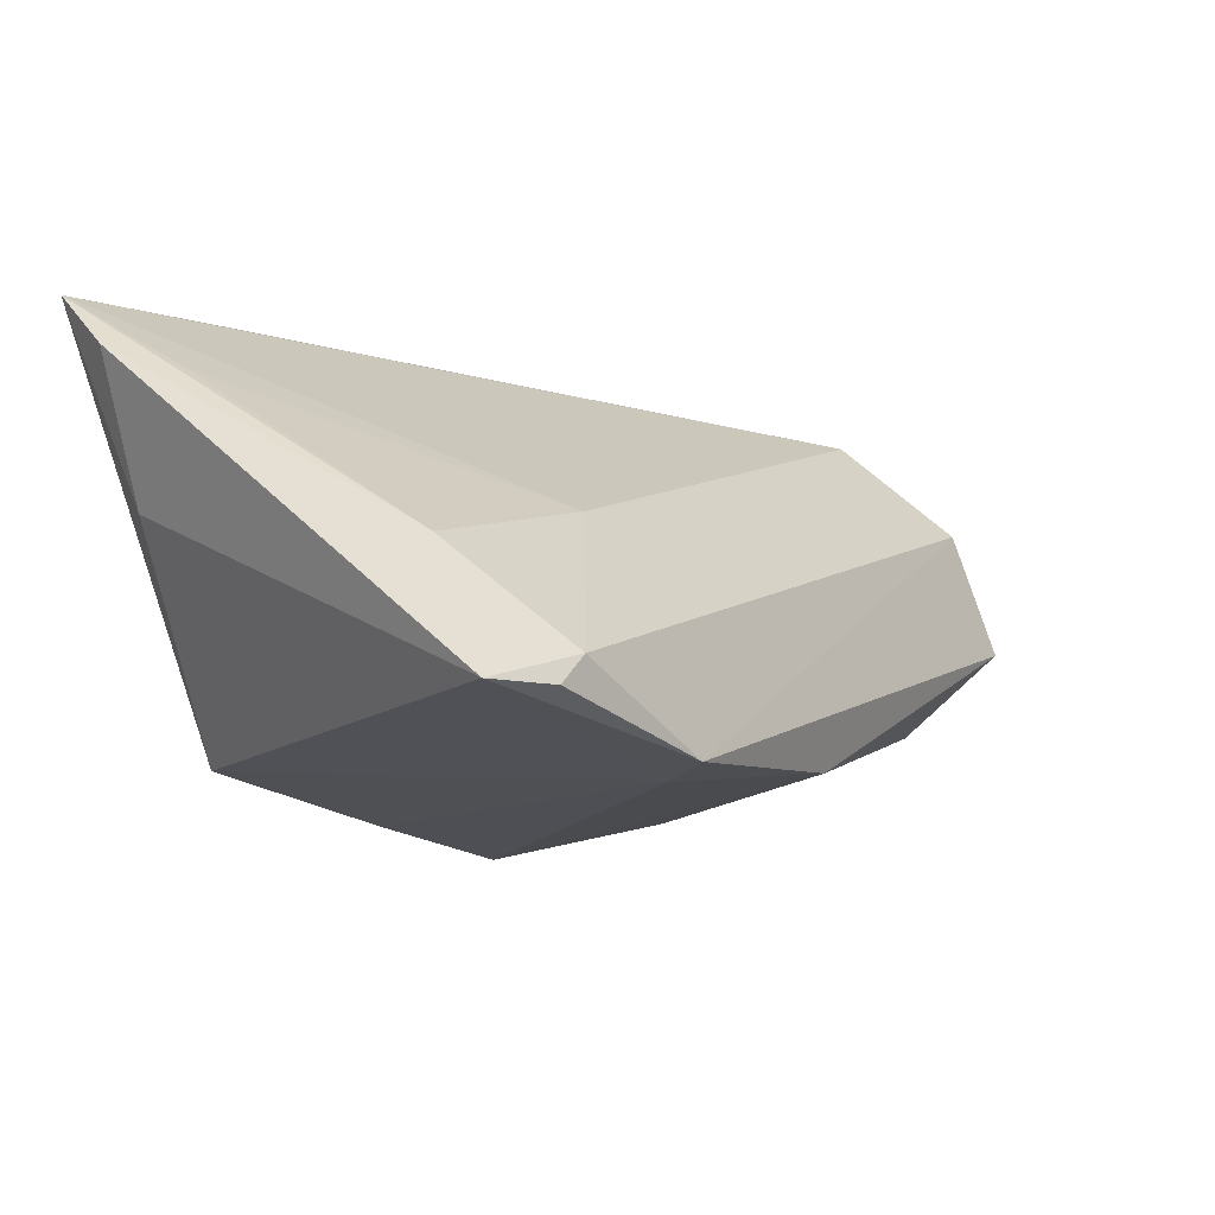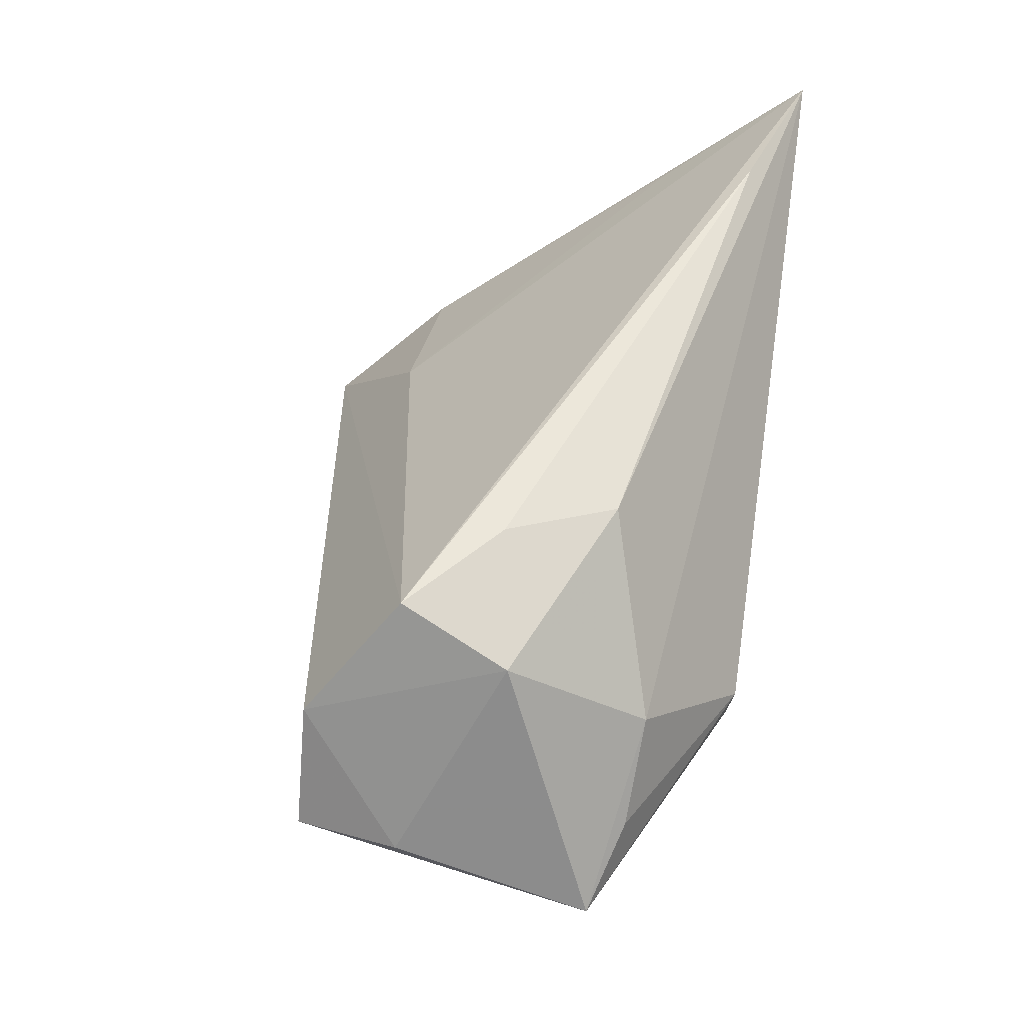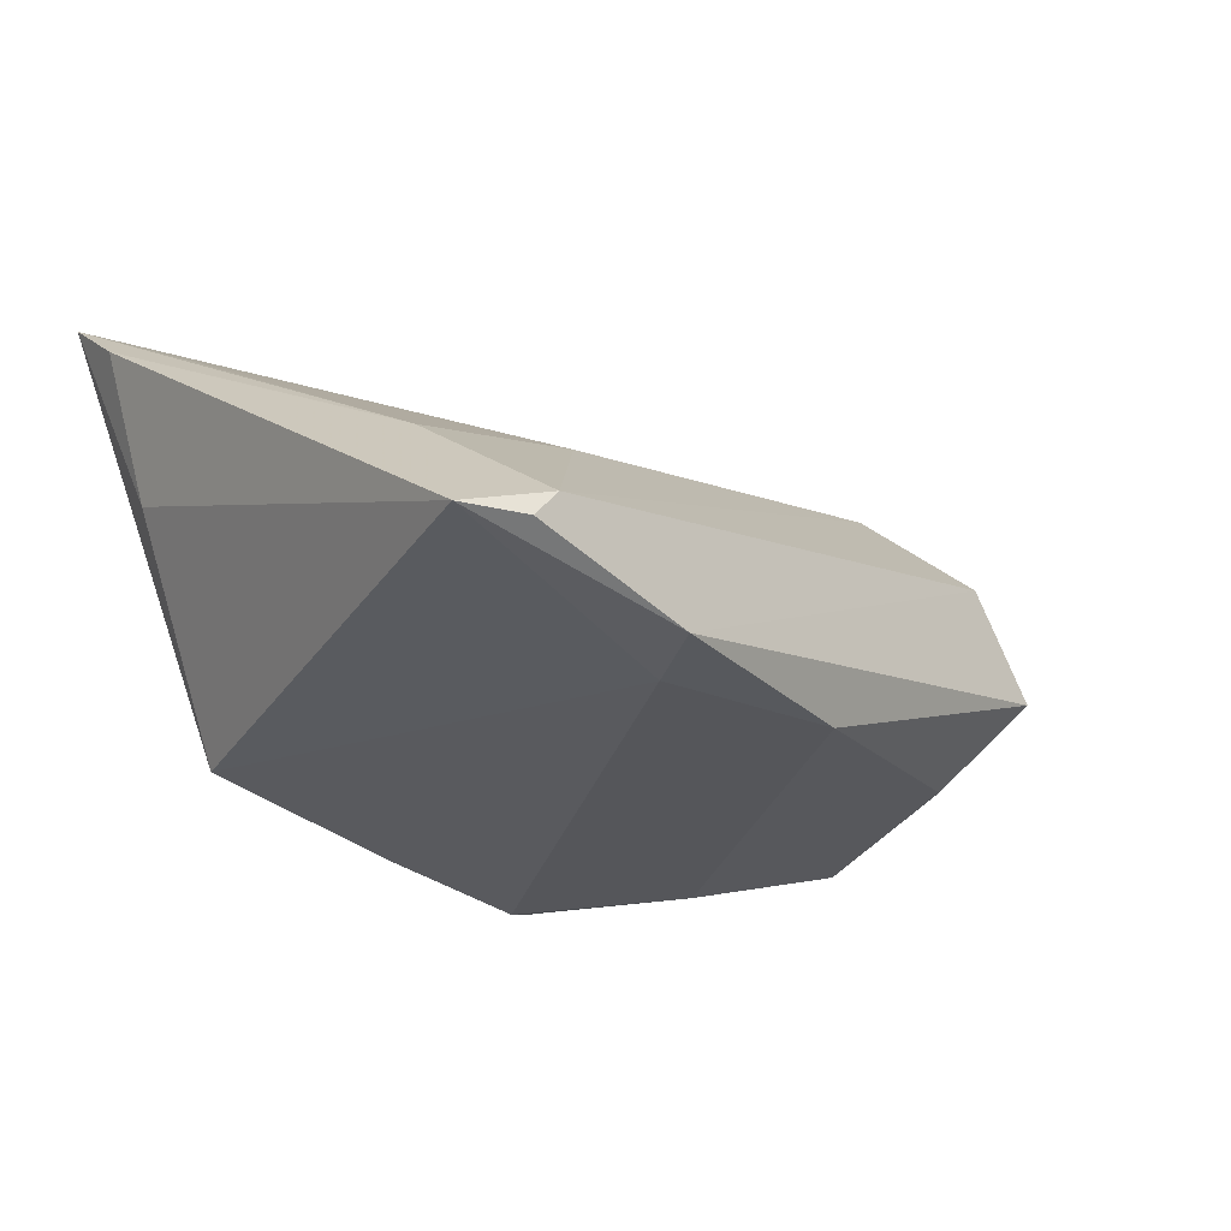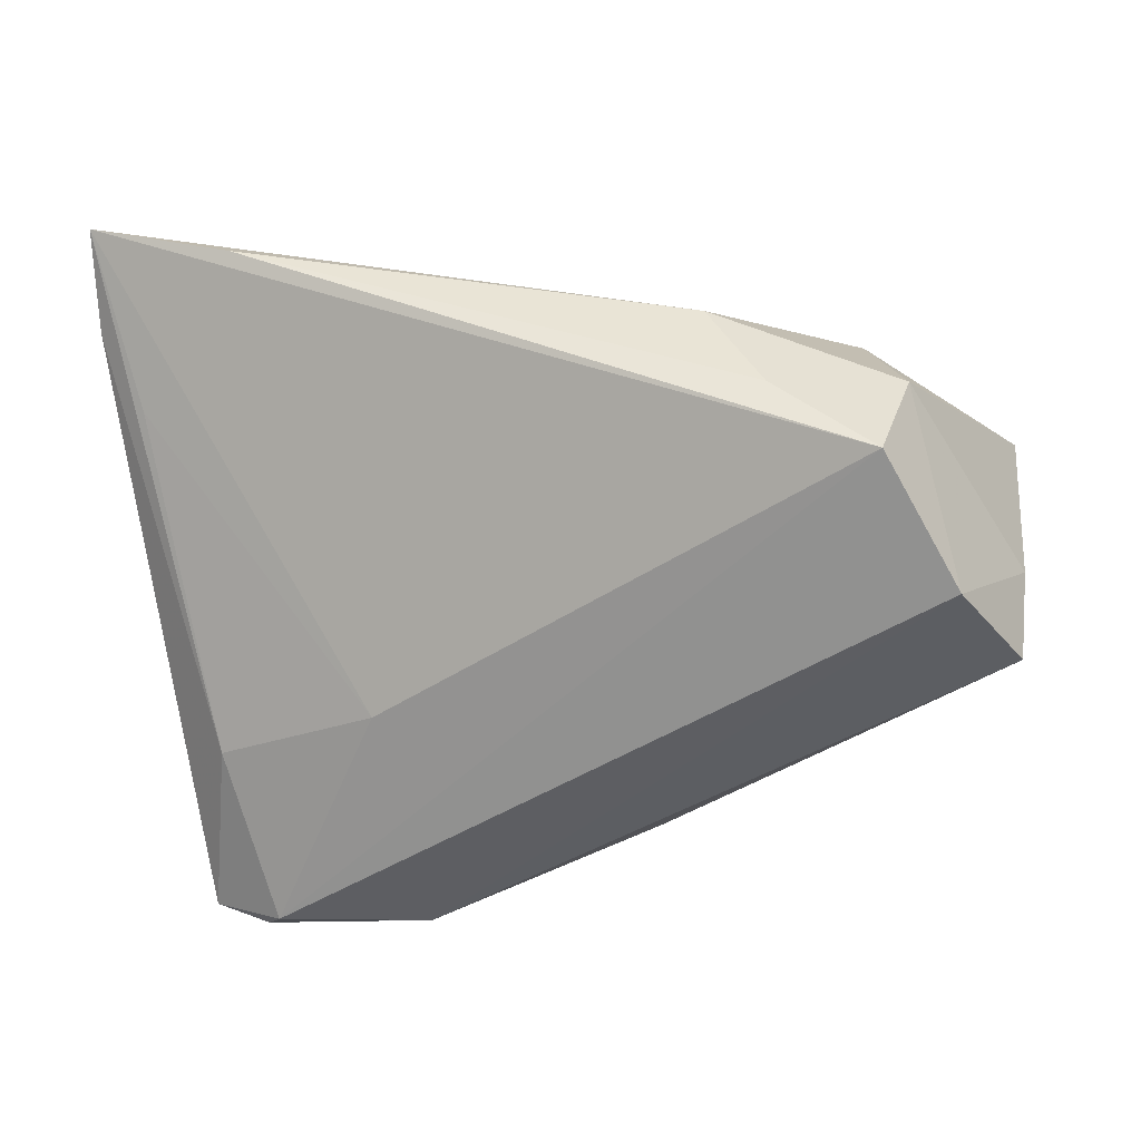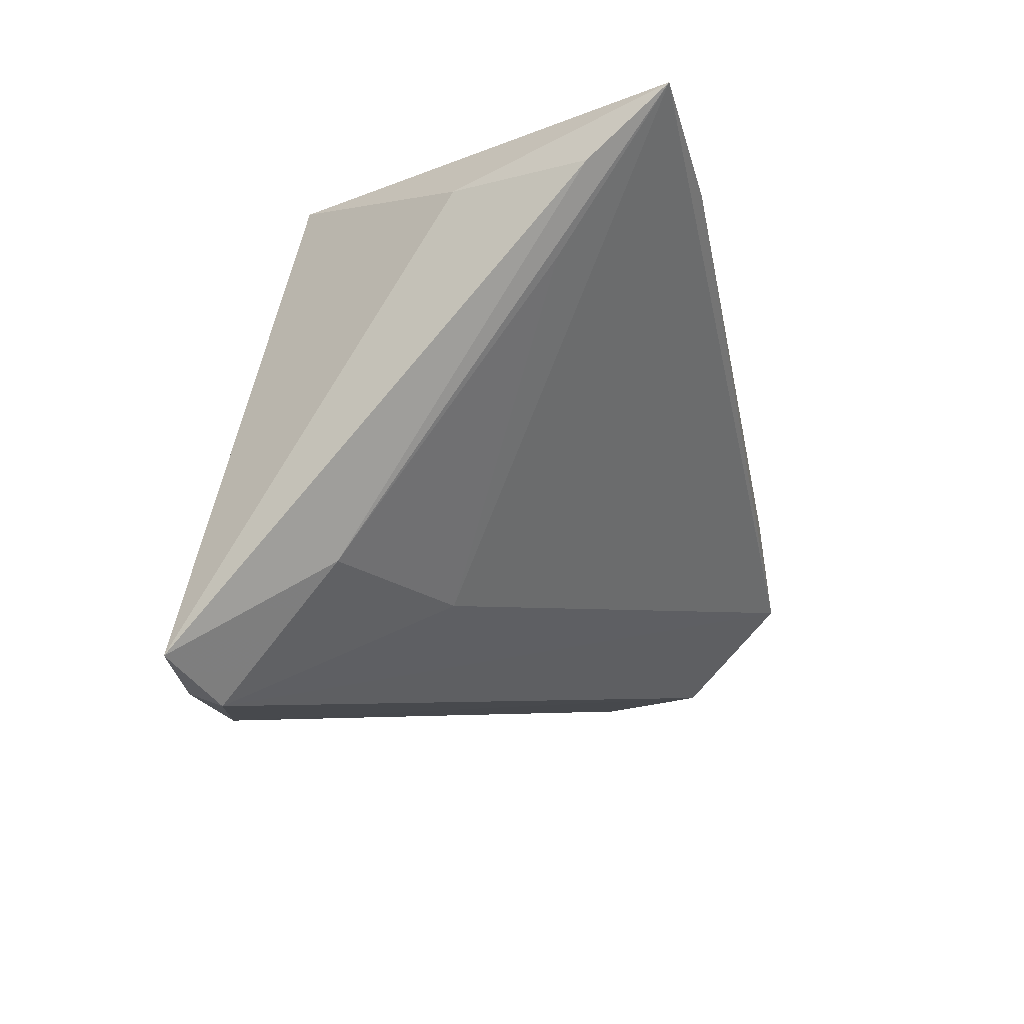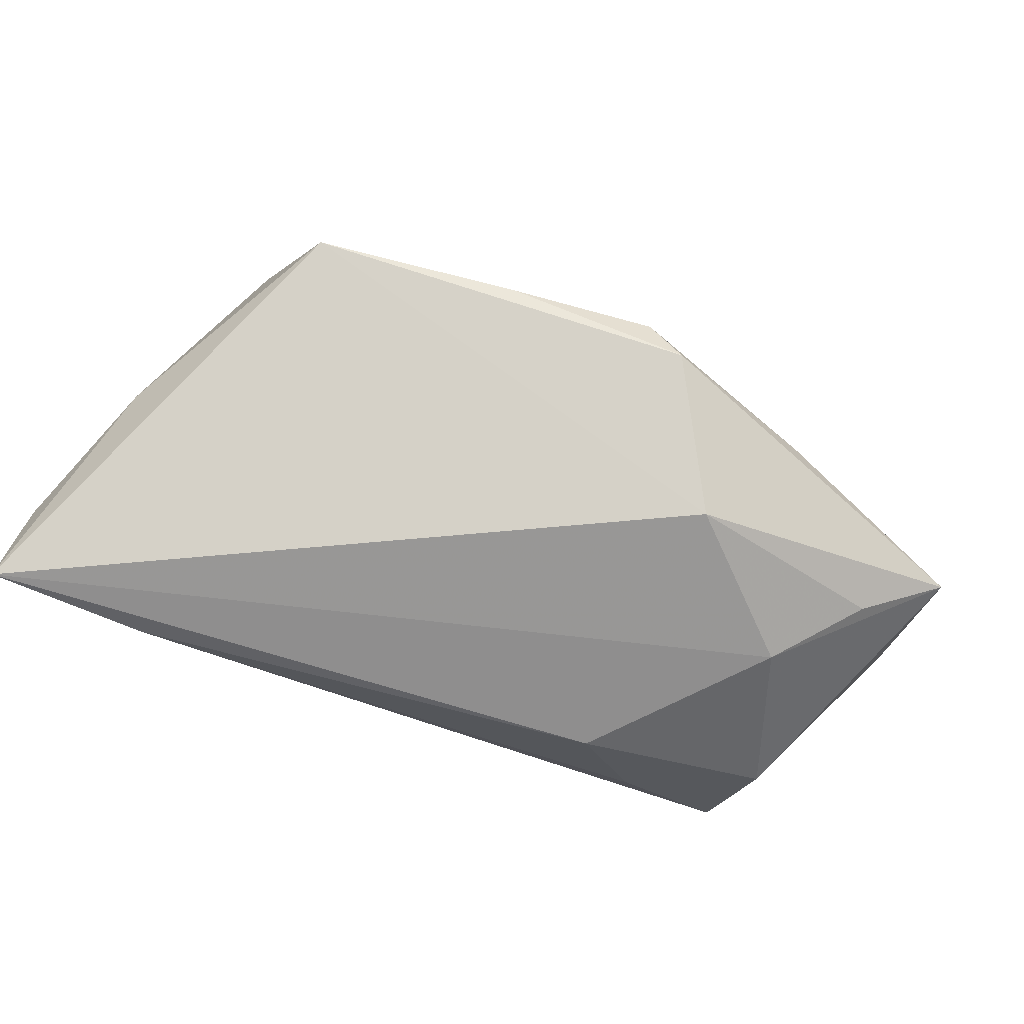
<metadata>
{"format":"obj","ext":"obj","renderer":"f3d","projection":"perspective","resolution":1024,"background":"white","views":[{"elev":-23.1,"azim":-47.5,"up":"+Z"},{"elev":54.8,"azim":98.4,"up":"+Z"},{"elev":-39.0,"azim":-44.0,"up":"+Z"},{"elev":-34.4,"azim":4.8,"up":"+Y"},{"elev":-15.8,"azim":-77.6,"up":"+Y"},{"elev":79.0,"azim":15.8,"up":"+Y"}]}
</metadata>
<code>
v 0.02618 0.02735 0.0004997
v 0.0424 0.000395 0.02668
v 0.03832 -0.01243 0.03167
v 0.04831 0.01559 0.00427
v -0.04141 -0.02222 -0.01022
v -0.04805 0.009907 0.01677
v 0.05569 -0.01122 0.00471
v 0.01181 -0.02784 -0.02248
v 0.02636 -0.002237 0.03147
v 0.03535 0.01589 -0.01293
v -0.04496 -0.03305 -0.02926
v 0.04961 -0.01209 -0.004488
v -0.03807 -0.03616 -0.02876
v 0.0199 0.01033 0.02913
v 0.05409 -0.0233 0.004961
v -0.03608 -0.03737 -0.0254
v -0.02767 0.02735 -0.01938
v 0.01835 0.02704 -0.01768
v 0.03887 0.01658 0.01334
v 0.04642 -0.0231 0.01874
v -0.0355 0.02141 0.0317
v -0.01391 -0.02783 -0.02996
v -0.0215 -0.02334 -0.001542
v -0.05318 0.02735 0.03049
v -0.05318 0.01891 0.02111
v 0.01376 0.02446 -0.02083
v -0.003387 0.02623 -0.02025
v -0.04513 0.02042 0.003904
v 0.05758 0.01221 -0.001719
v -0.01781 -0.03572 -0.03073
f 23 3 24
f 26 8 22
f 11 17 22
f 29 2 7
f 11 22 30
f 30 22 8
f 15 29 7
f 15 30 8
f 28 17 11
f 24 17 28
f 26 22 27
f 27 22 17
f 10 8 26
f 10 29 8
f 1 17 24
f 11 30 13
f 20 15 7
f 7 2 20
f 20 2 3
f 30 15 20
f 8 29 12
f 12 15 8
f 29 15 12
f 25 28 11
f 24 28 25
f 11 5 25
f 25 5 24
f 6 23 24
f 24 5 6
f 6 5 23
f 24 3 21
f 21 14 24
f 3 2 9
f 2 14 9
f 9 21 3
f 14 21 9
f 18 1 29
f 18 10 26
f 29 10 18
f 26 27 18
f 18 27 17
f 17 1 18
f 2 29 19
f 19 14 2
f 24 14 19
f 19 1 24
f 23 5 16
f 16 5 11
f 11 13 16
f 3 23 16
f 16 20 3
f 16 13 30
f 30 20 16
f 29 1 4
f 4 19 29
f 1 19 4

</code>
